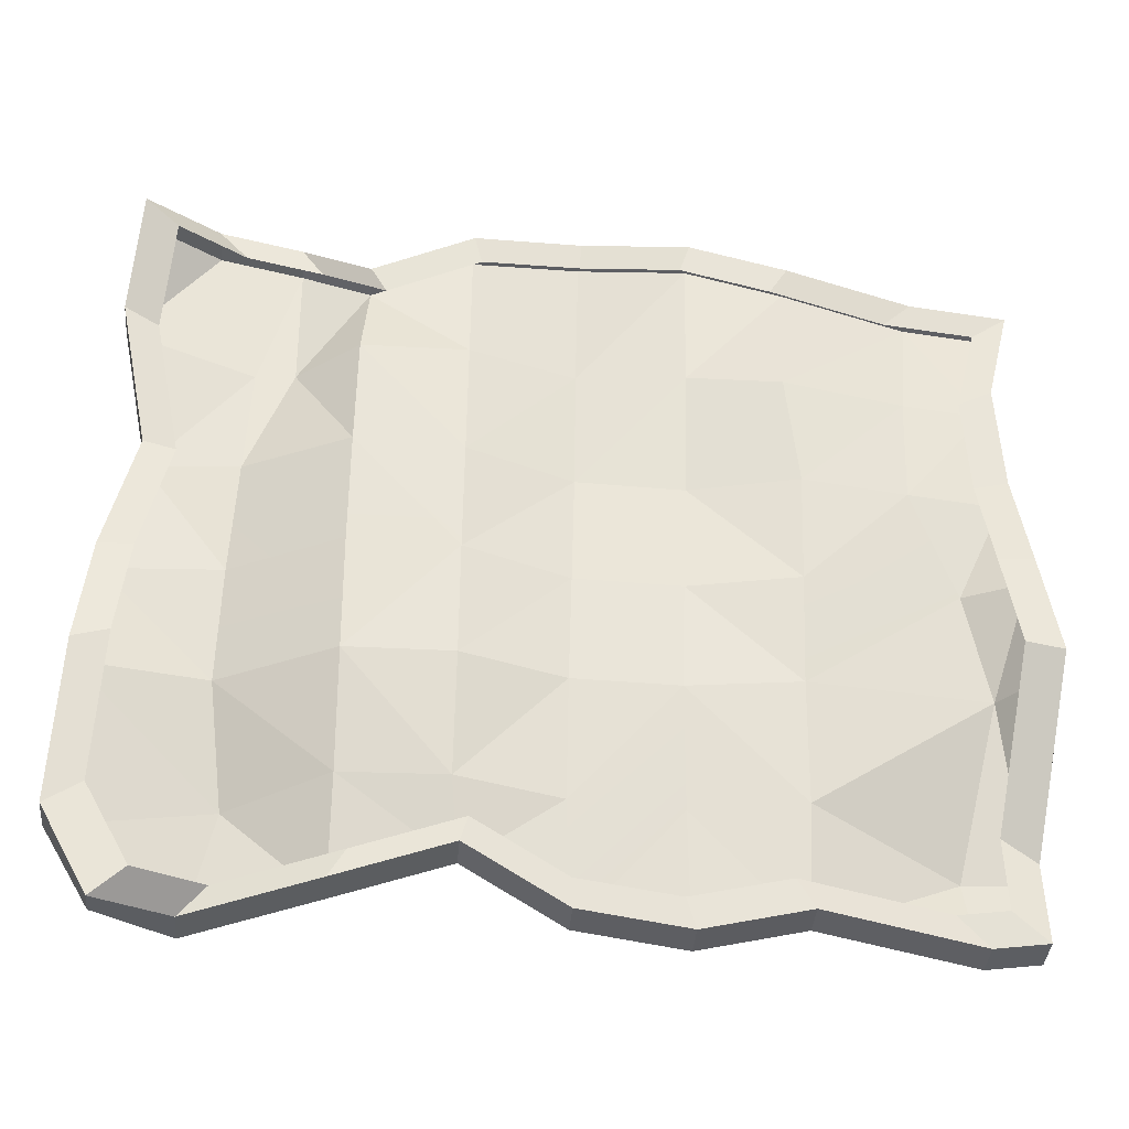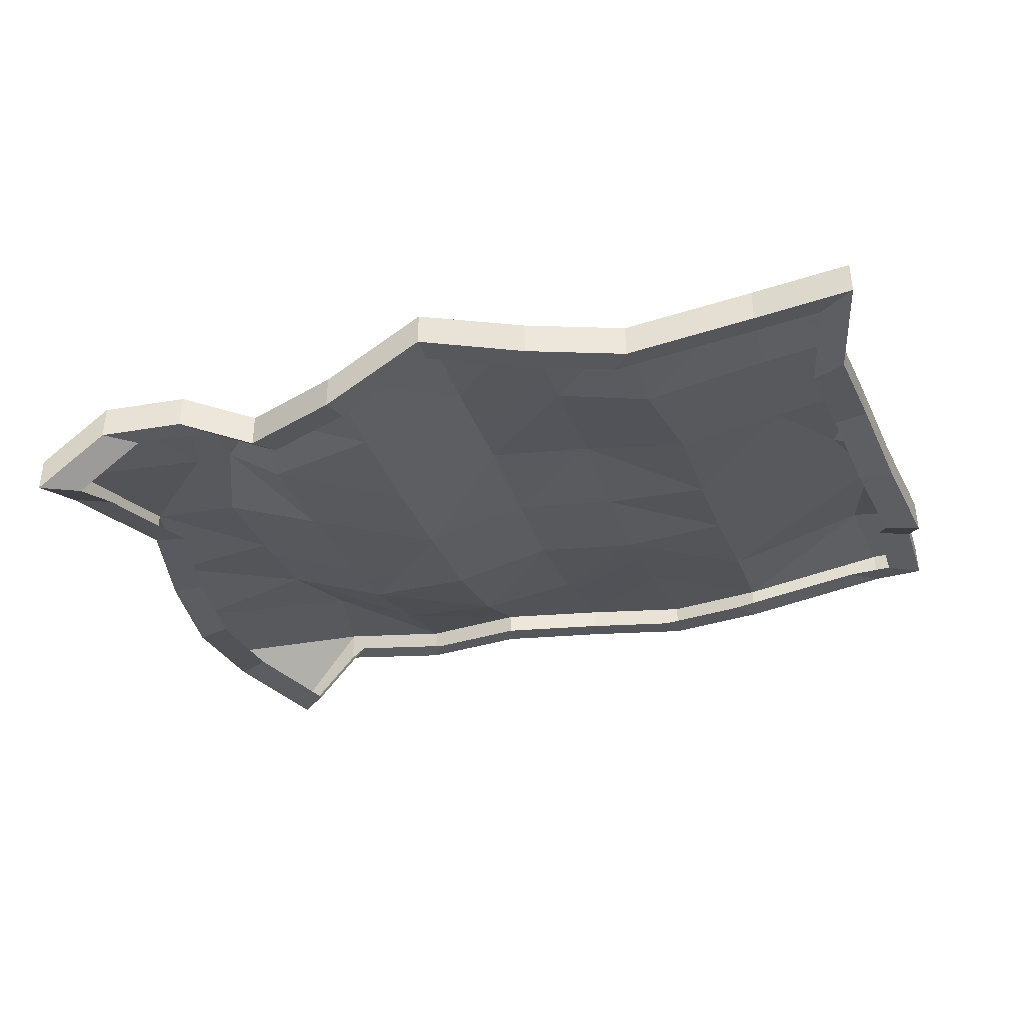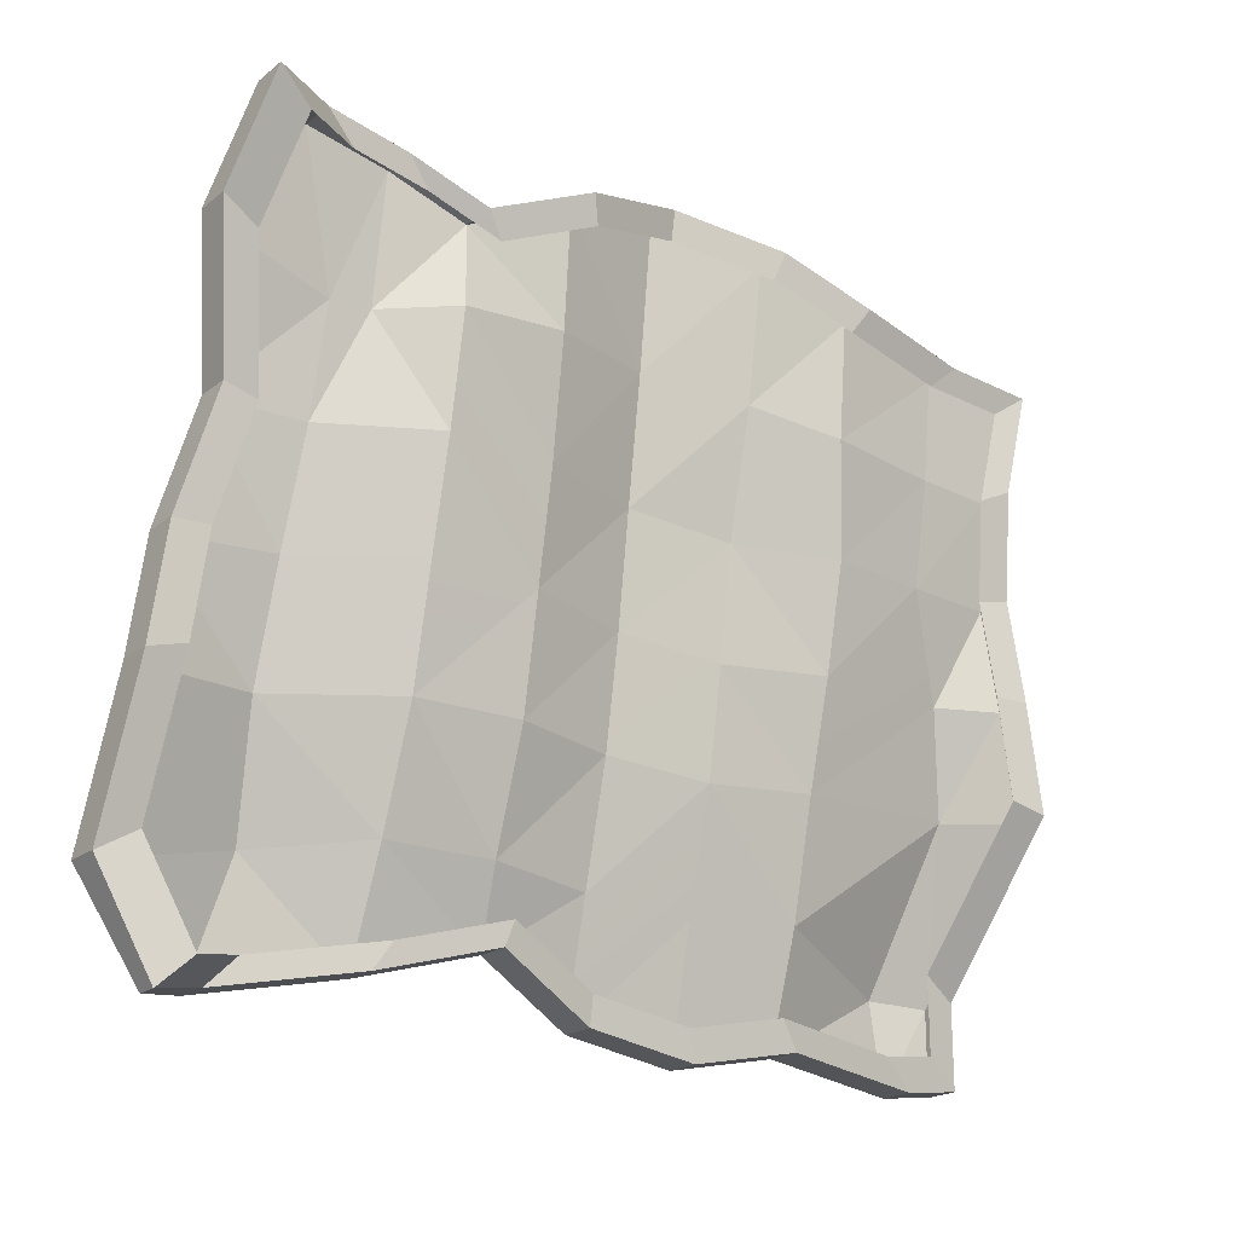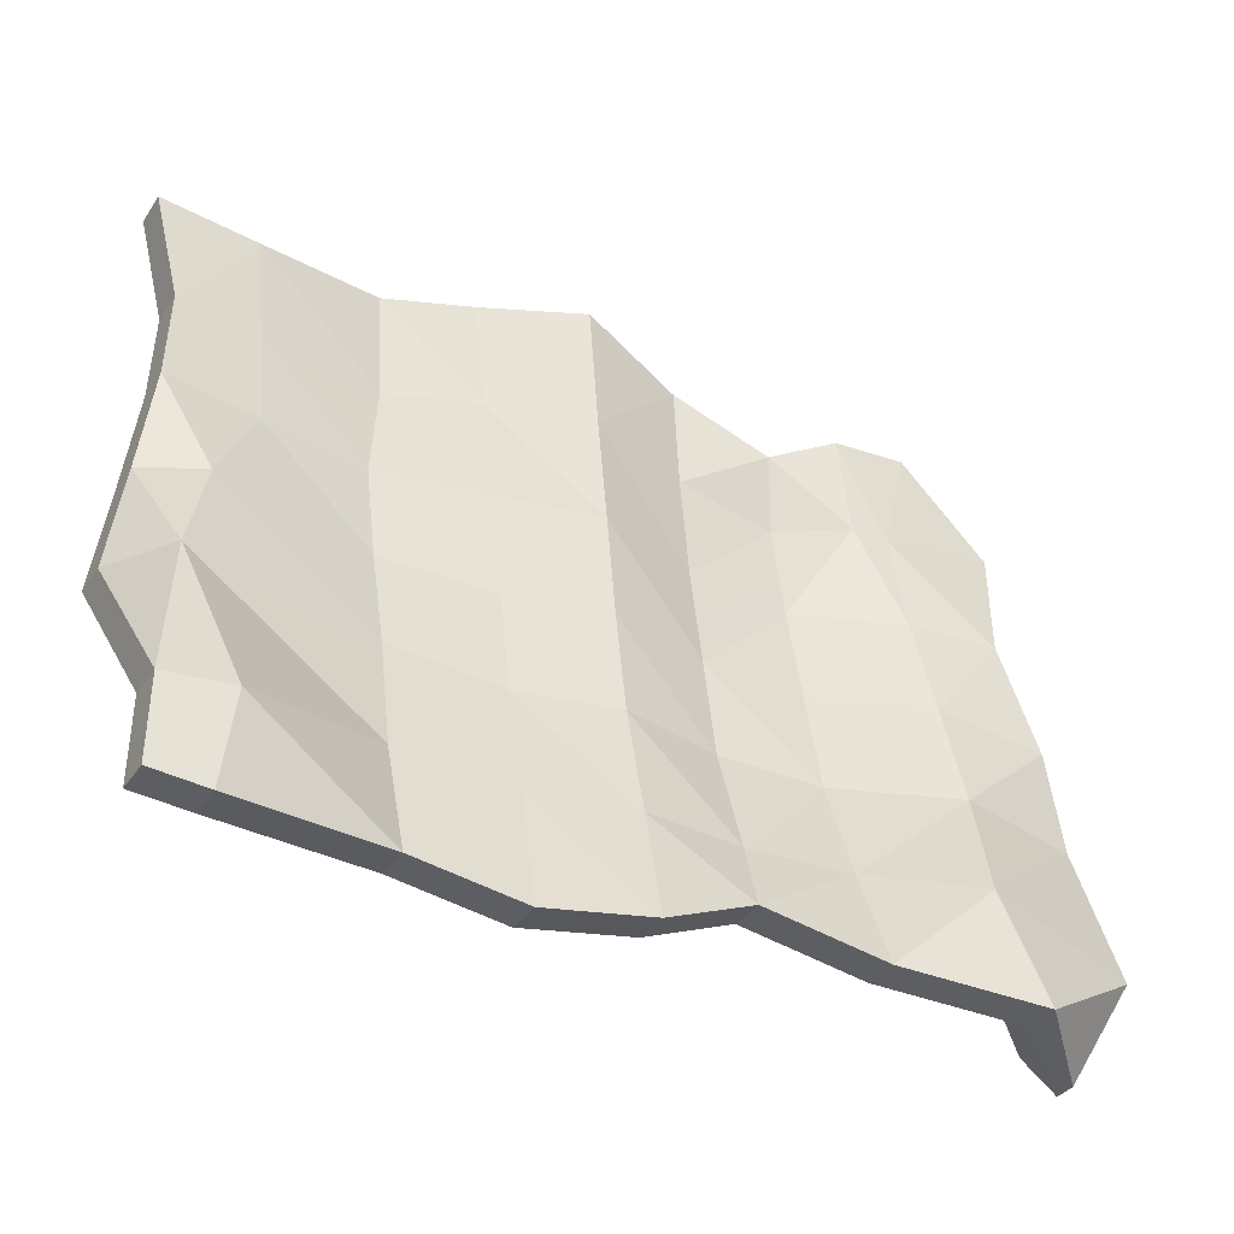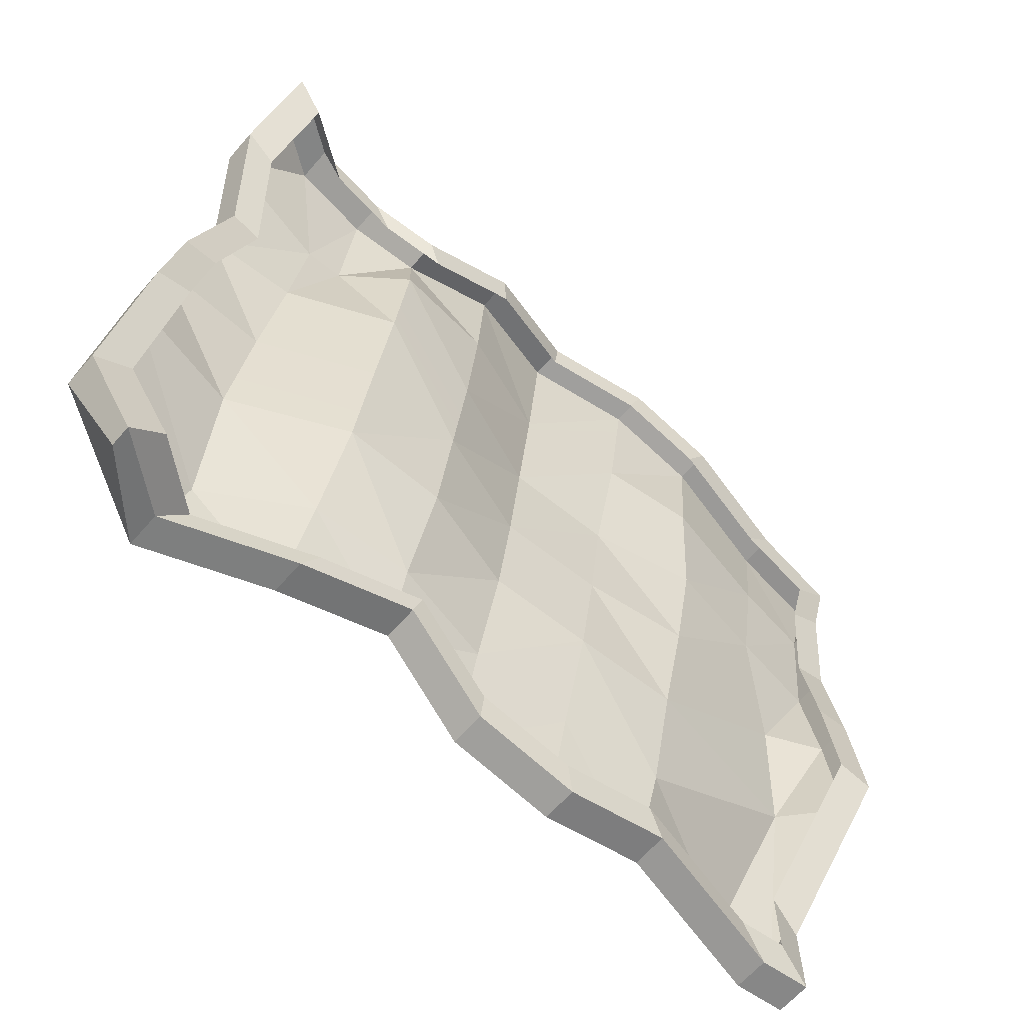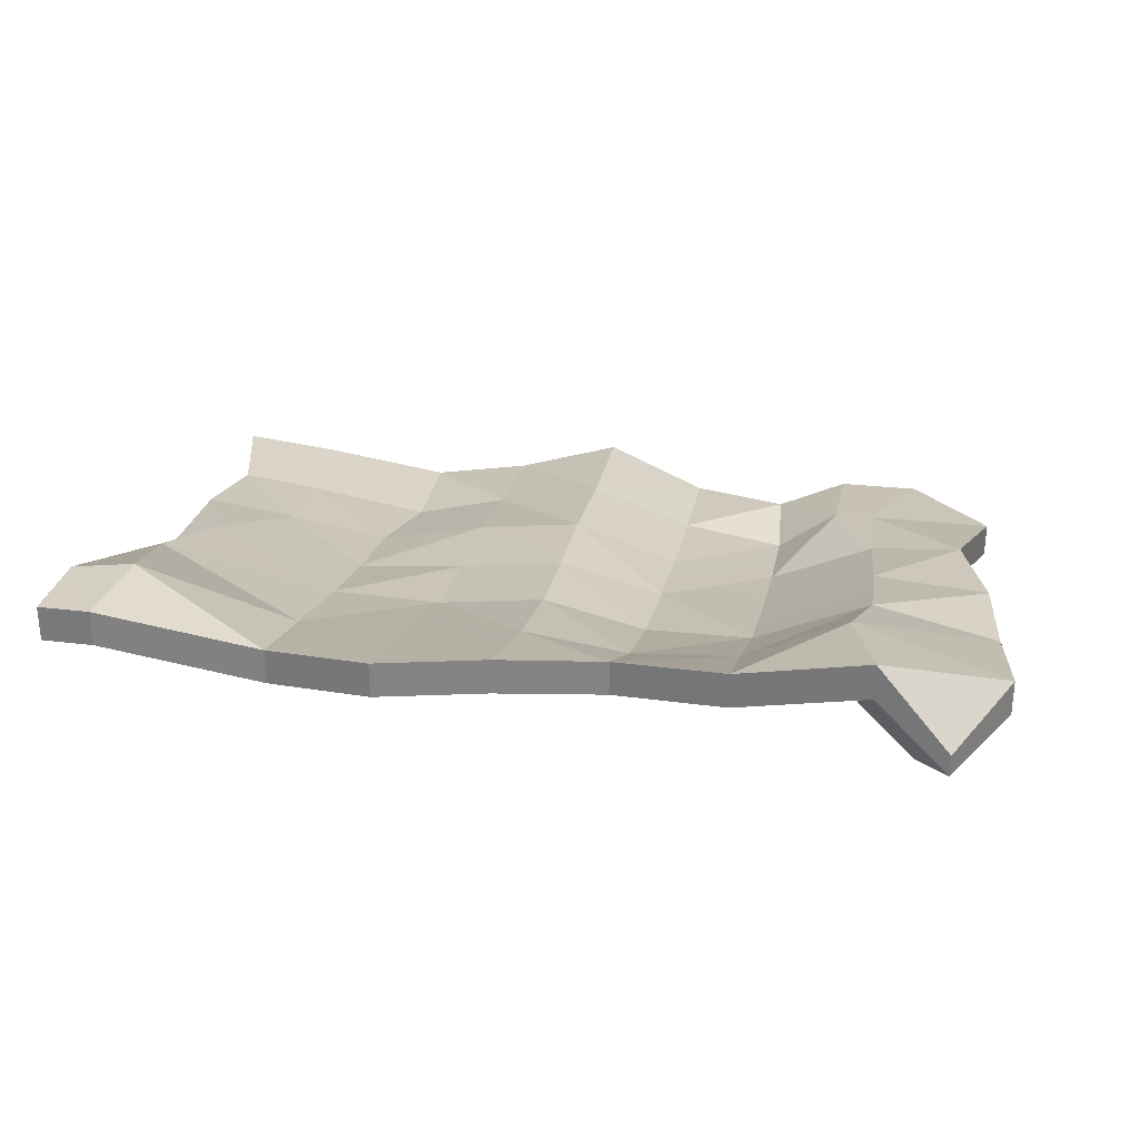
<metadata>
{"format":"obj","ext":"obj","renderer":"f3d","projection":"perspective","resolution":1024,"background":"white","views":[{"elev":-40.7,"azim":-5.0,"up":"+Z"},{"elev":-39.1,"azim":16.6,"up":"+Y"},{"elev":-20.5,"azim":-36.5,"up":"+Z"},{"elev":-35.6,"azim":150.5,"up":"+Z"},{"elev":-66.2,"azim":-41.4,"up":"+Z"},{"elev":28.9,"azim":-170.0,"up":"+Y"}]}
</metadata>
<code>
o SM_Bld_Market_Snow_01
v -174.8 4.634 101.9
v -141.6 0.2809 142
v -124.2 11.21 88.84
v -109.2 2.505 137
v -81.75 -3.498 123.2
v -108.7 10.71 89.66
v -84.22 -7.822 90.94
v -42.14 -7.355 140.6
v -42.14 -3.863 95.85
v 0.8673 4.388 153.4
v 0.2707 10.12 97.71
v 43 -5.331 145.8
v 42.76 2.318 94.18
v 81.23 -6.721 134.3
v 79.64 -4.414 88.38
v 131.9 3.414 129.2
v 128.3 4.015 87.69
v 171.4 7.519 129.2
v 161.2 7.832 87.94
v -162.8 20.7 47.51
v -126.2 17.8 47.28
v -84.55 -0.9142 48.62
v -42.14 2.028 49.64
v 0.3113 17.03 48.93
v 42.52 13.75 45
v 85.71 4.223 45.68
v 127.7 10.6 46.53
v 164.9 15.43 47.15
v -128.5 28.14 4.706
v -174.6 26.65 1.018
v -84.55 8.325 6.999
v -42.14 9.533 7.265
v -0.3247 22.06 4.909
v 41.2 18.32 0.9615
v 85.24 12.72 4.114
v 146.9 24.19 7.781
v 169.8 13.15 7.323
v -129.7 39.32 -38.71
v -179.1 29.17 -40.63
v -83.95 18.38 -36.2
v -41.84 17.69 -35.96
v -0.949 28.18 -37.43
v 40.4 24.6 -40.82
v 84.98 23.3 -36.95
v 158.1 35.96 -32.28
v 175.9 13.28 -34.66
v -123.2 57.18 -84.4
v -182.8 47.66 -99.48
v -83.34 35.32 -79.05
v -41.8 32.68 -79.62
v -0.761 39.89 -82.58
v 41.78 38.18 -86.03
v 86.06 35.14 -82.25
v 144 62.32 -96.31
v 169 59.13 -97.03
v -134.1 67.77 -130.2
v -83.33 52.84 -120.7
v -38.42 45.62 -108.1
v 1.342 54.05 -127.8
v 43.87 52.38 -135.2
v 85.26 48.69 -126.9
v 148.4 61.21 -131.8
v 169.6 59.83 -129.4
v -169.7 -18.68 138.3
v -162 39.02 -138.3
v -141.6 -13.76 142
v -169.7 -32.72 138.3
v -109.2 -11.53 137
v -81.75 -17.54 123.2
v -42.14 -21.39 140.6
v 0.8673 -9.65 153.4
v 43 -19.37 145.8
v 81.23 -20.76 134.3
v 131.9 -10.62 129.2
v 171.4 -6.519 129.2
v -174.8 -9.404 101.9
v 161.2 -6.206 87.94
v -162.8 6.663 47.51
v 164.9 1.395 47.15
v -174.6 12.61 1.018
v 169.8 -0.8859 7.323
v -179.1 15.13 -40.63
v 175.9 -0.7595 -34.66
v -182.8 33.62 -99.48
v 169 45.09 -97.03
v -162 30.45 -138.3
v -134.1 53.73 -130.2
v -83.33 38.8 -120.7
v -38.42 31.58 -108.1
v 1.342 40.01 -127.8
v 43.87 38.34 -135.2
v 85.26 34.66 -126.9
v 148.4 47.17 -131.8
v 169.6 45.79 -129.4
v -156.3 -29.25 127.8
v -130.5 -11.81 131.2
v -100.7 -9.762 126.6
v -75.46 -15.28 113.9
v -39.03 -18.83 129.9
v 0.523 -8.031 141.7
v 39.27 -16.97 134.7
v 74.43 -18.25 124.1
v 121 -8.927 119.4
v 157.3 -5.151 119.5
v -161.1 -7.805 94.35
v 148 -4.864 81.49
v -150 6.972 44.3
v 151.4 2.127 43.97
v -160.9 12.44 1.544
v 155.9 0.02897 7.342
v -165 14.76 -36.76
v 161.5 0.1452 -31.27
v -168.3 31.77 -90.88
v 155.1 42.31 -88.63
v -149.3 28.85 -126.5
v -123.6 50.26 -119.1
v -76.92 36.53 -110.4
v -35.61 29.89 -98.84
v 0.9592 37.64 -117
v 40.08 36.1 -123.7
v 78.14 32.72 -116.1
v 136.2 44.23 -120.6
v 155.7 42.96 -118.4
f 1 2 3
f 4 5 6
f 6 5 7
f 8 9 5
f 5 9 7
f 10 11 8
f 8 11 9
f 10 12 11
f 11 12 13
f 12 14 13
f 13 14 15
f 14 16 15
f 15 16 17
f 18 19 16
f 16 19 17
f 1 3 20
f 20 3 21
f 21 6 22
f 22 6 7
f 9 23 7
f 7 23 22
f 9 11 23
f 23 11 24
f 11 13 24
f 24 13 25
f 13 15 25
f 25 15 26
f 15 17 26
f 26 17 27
f 17 19 27
f 27 19 28
f 21 29 20
f 20 29 30
f 22 31 21
f 21 31 29
f 23 32 22
f 22 32 31
f 23 24 32
f 32 24 33
f 24 25 33
f 33 25 34
f 26 35 25
f 25 35 34
f 26 27 35
f 35 27 36
f 27 28 36
f 36 28 37
f 29 38 30
f 30 38 39
f 31 40 29
f 29 40 38
f 31 32 40
f 40 32 41
f 32 33 41
f 41 33 42
f 33 34 42
f 42 34 43
f 35 44 34
f 34 44 43
f 35 36 44
f 44 36 45
f 36 37 45
f 45 37 46
f 38 47 39
f 39 47 48
f 40 49 38
f 38 49 47
f 41 50 40
f 40 50 49
f 41 42 50
f 50 42 51
f 42 43 51
f 51 43 52
f 44 53 43
f 43 53 52
f 44 45 53
f 53 45 54
f 46 55 45
f 45 55 54
f 48 47 56
f 49 57 47
f 47 57 56
f 50 58 49
f 49 58 57
f 50 51 58
f 58 51 59
f 51 52 59
f 59 52 60
f 53 61 52
f 52 61 60
f 53 54 61
f 61 54 62
f 54 55 62
f 62 55 63
f 64 2 1
f 48 56 65
f 3 6 21
f 2 4 3
f 3 4 6
f 2 64 66
f 66 64 67
f 4 2 68
f 68 2 66
f 5 69 8
f 8 69 70
f 10 8 71
f 71 8 70
f 10 71 12
f 12 71 72
f 12 72 14
f 14 72 73
f 16 14 74
f 74 14 73
f 18 16 75
f 75 16 74
f 1 76 64
f 64 76 67
f 19 18 77
f 77 18 75
f 20 78 1
f 1 78 76
f 28 19 79
f 79 19 77
f 30 80 20
f 20 80 78
f 28 79 37
f 37 79 81
f 39 82 30
f 30 82 80
f 46 37 83
f 83 37 81
f 48 84 39
f 39 84 82
f 55 46 85
f 85 46 83
f 48 65 84
f 84 65 86
f 56 87 65
f 65 87 86
f 56 57 87
f 87 57 88
f 57 58 88
f 88 58 89
f 59 90 58
f 58 90 89
f 59 60 90
f 90 60 91
f 60 61 91
f 91 61 92
f 62 93 61
f 61 93 92
f 63 55 94
f 94 55 85
f 62 63 93
f 93 63 94
f 4 68 5
f 5 68 69
f 67 95 66
f 66 95 96
f 66 96 68
f 68 96 97
f 69 98 70
f 70 98 99
f 71 70 100
f 100 70 99
f 72 71 101
f 101 71 100
f 73 72 102
f 102 72 101
f 74 73 103
f 103 73 102
f 75 74 104
f 104 74 103
f 67 76 95
f 95 76 105
f 75 104 77
f 77 104 106
f 76 78 105
f 105 78 107
f 77 106 79
f 79 106 108
f 80 109 78
f 78 109 107
f 81 79 110
f 110 79 108
f 82 111 80
f 80 111 109
f 83 81 112
f 112 81 110
f 84 113 82
f 82 113 111
f 85 83 114
f 114 83 112
f 86 115 84
f 84 115 113
f 86 87 115
f 115 87 116
f 87 88 116
f 116 88 117
f 88 89 117
f 117 89 118
f 90 119 89
f 89 119 118
f 91 120 90
f 90 120 119
f 92 121 91
f 91 121 120
f 93 122 92
f 92 122 121
f 94 85 123
f 123 85 114
f 94 123 93
f 93 123 122
f 68 97 69
f 69 97 98

</code>
